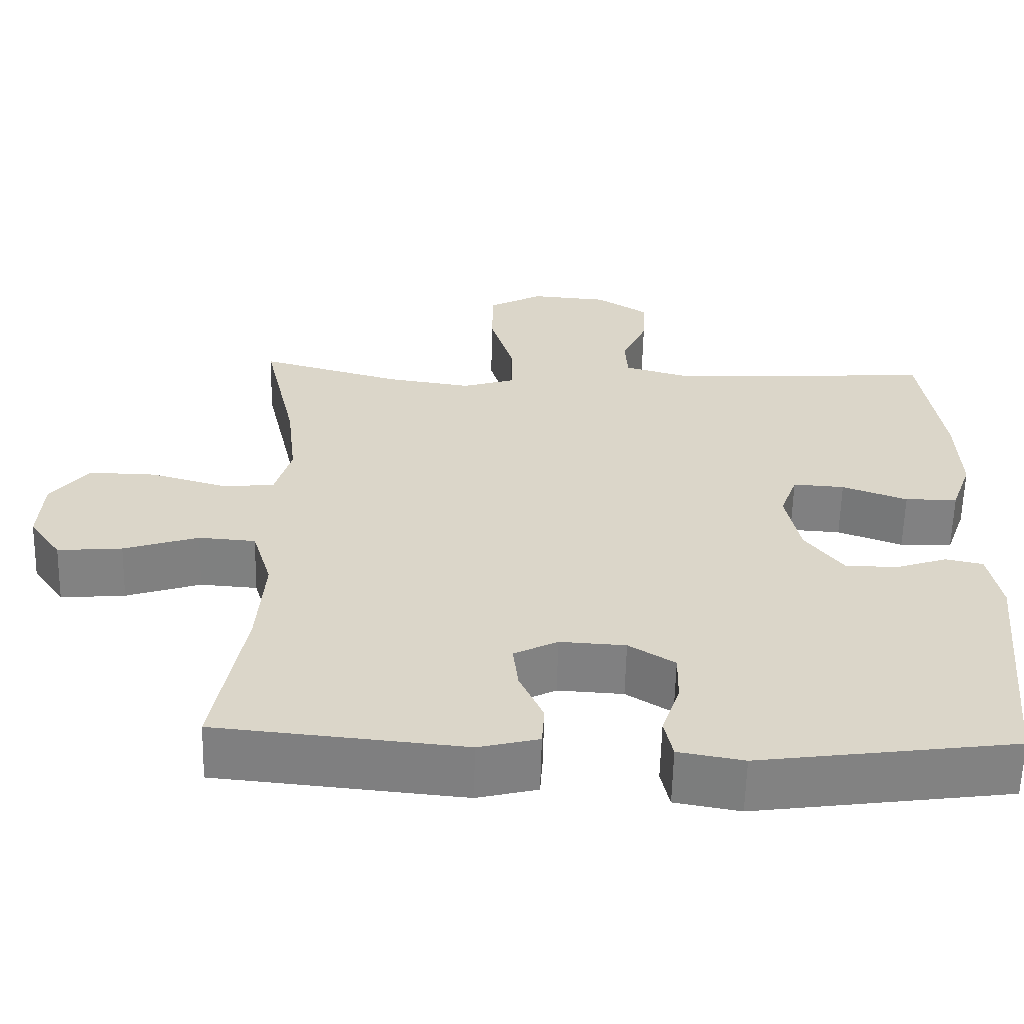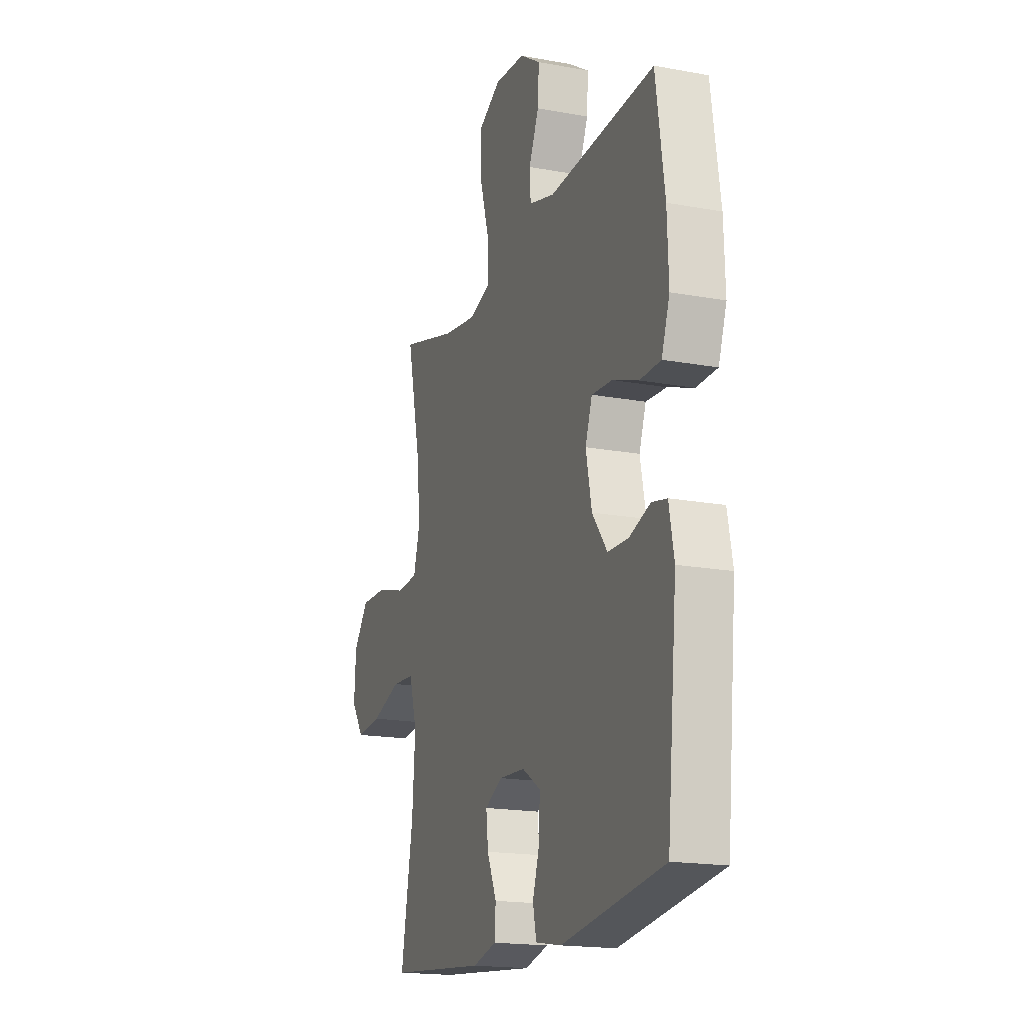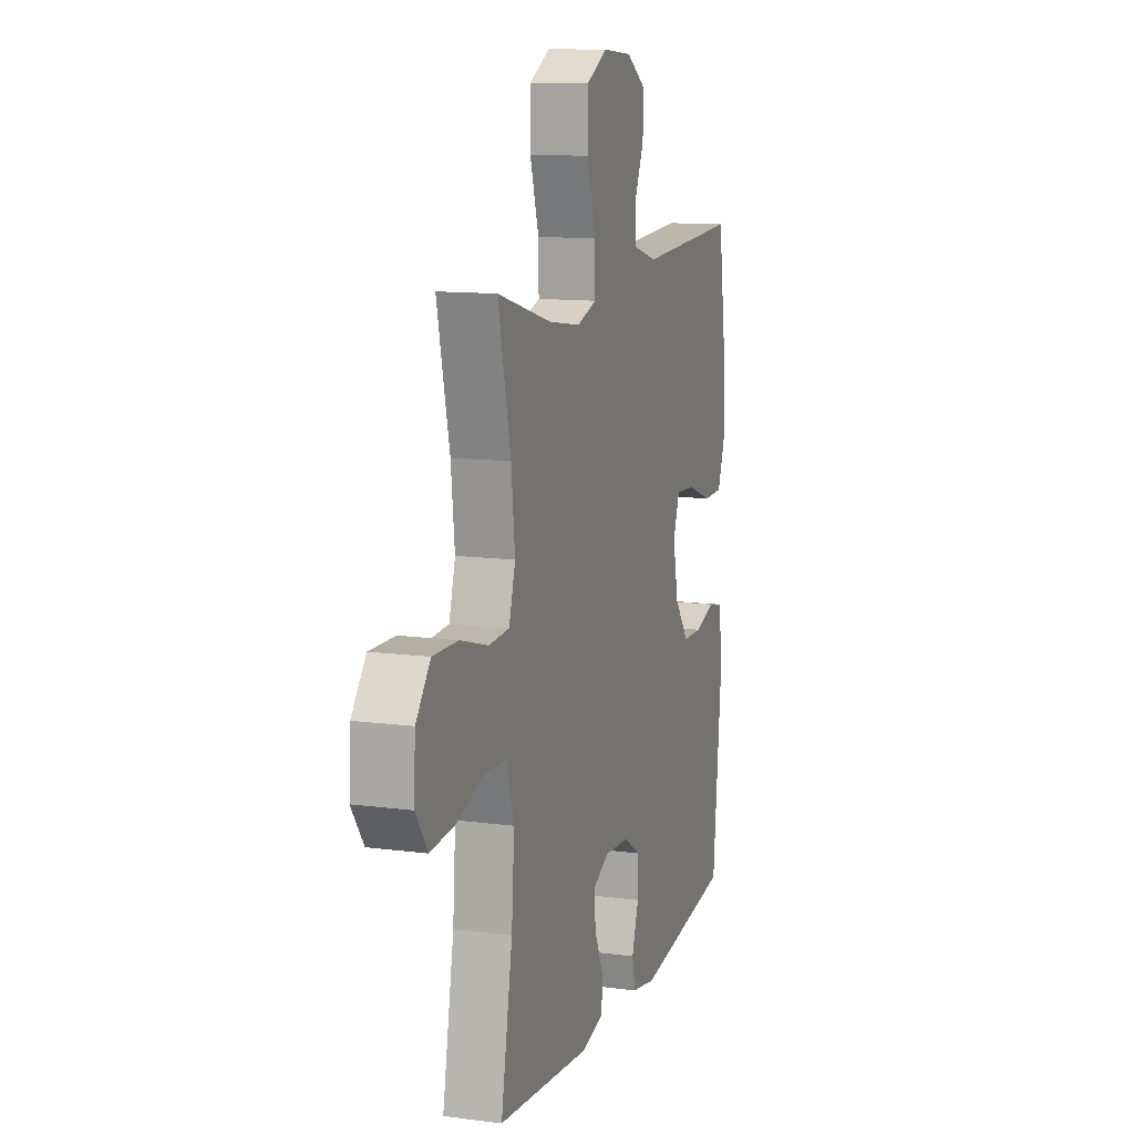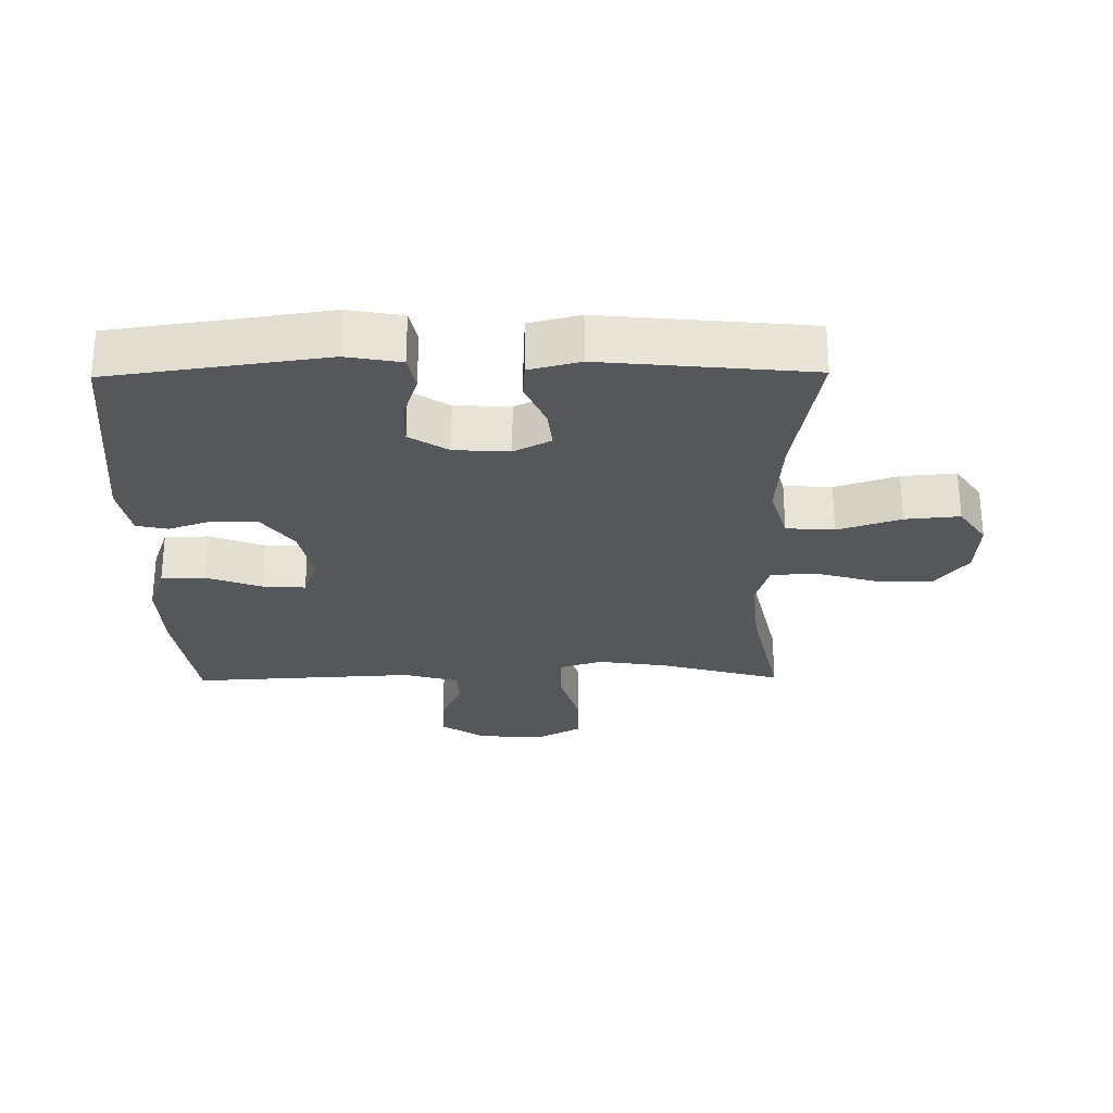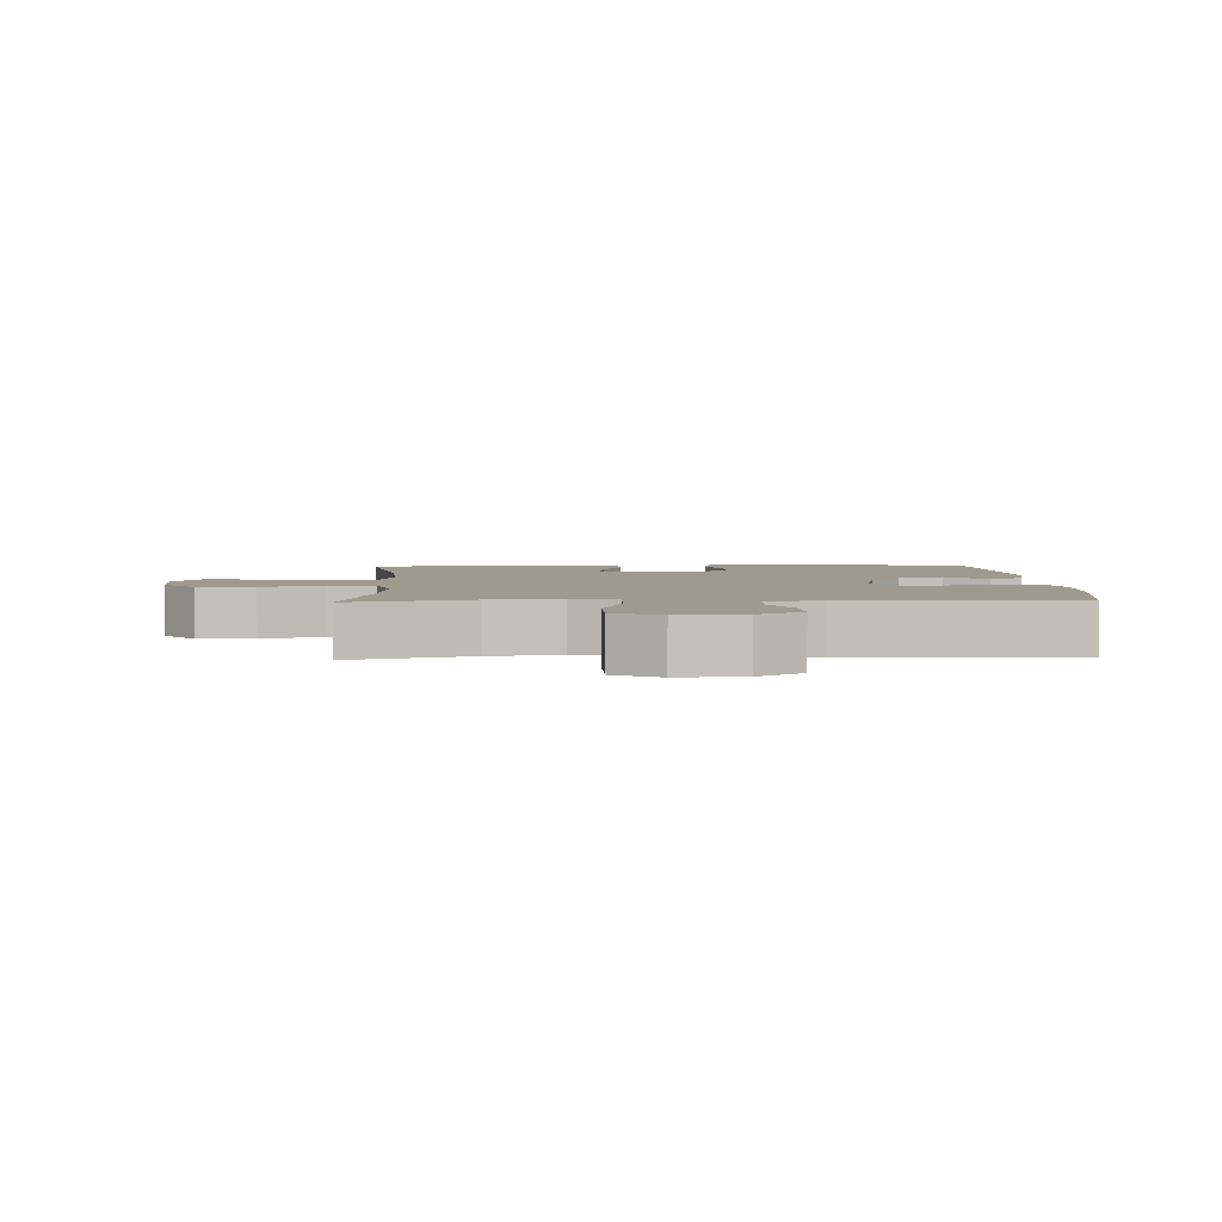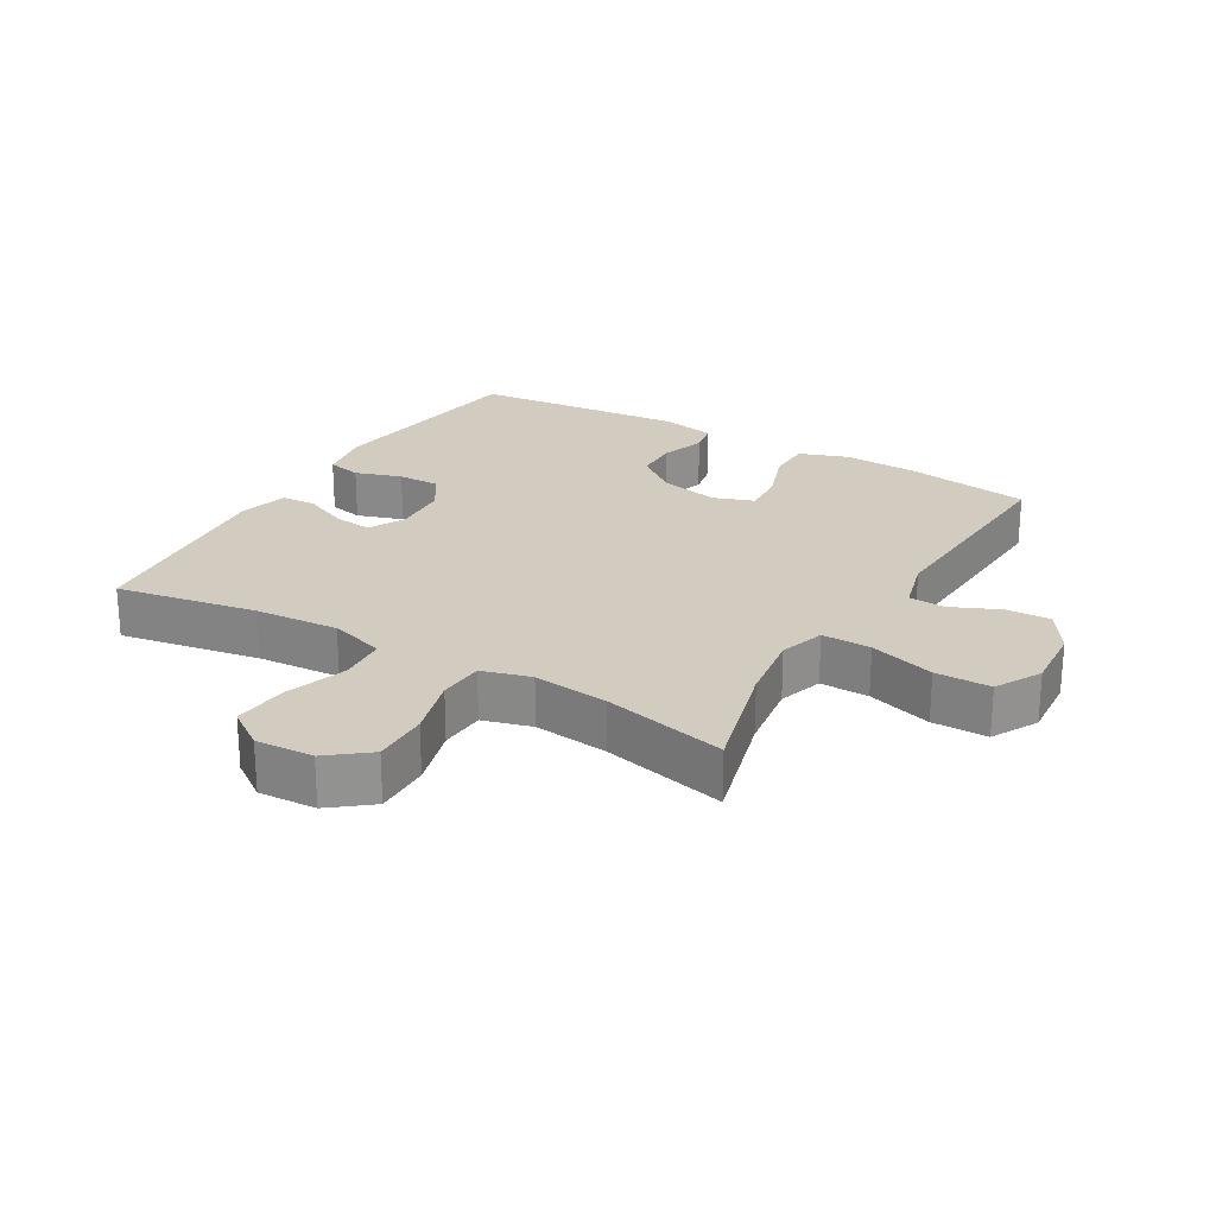
<metadata>
{"format":"obj","ext":"obj","renderer":"f3d","projection":"perspective","resolution":1024,"background":"white","views":[{"elev":-60.4,"azim":-1.4,"up":"+Z"},{"elev":-17.9,"azim":70.1,"up":"+Z"},{"elev":11.7,"azim":-72.3,"up":"+Z"},{"elev":-27.4,"azim":-179.3,"up":"+Y"},{"elev":3.7,"azim":-2.3,"up":"+Y"},{"elev":24.1,"azim":-59.4,"up":"+Y"}]}
</metadata>
<code>
o path4106
v -0.4277 0.0375 0.2706
v -0.4144 0.0375 0.1512
v -0.4368 0.0375 0.07323
v -0.5098 0.0375 0.06899
v -0.6085 0.0375 0.09738
v -0.6983 0.0375 0.09903
v -0.7497 0.0375 0.03423
v -0.7552 0.0375 -0.05812
v -0.7123 0.0375 -0.1195
v -0.6255 0.0375 -0.1117
v -0.5251 0.0375 -0.07857
v -0.4484 0.0375 -0.08413
v -0.4221 0.0375 -0.1724
v -0.4319 0.0375 -0.307
v -0.4728 0.0375 -0.5316
v -0.1416 0.0375 -0.5632
v -0.06093 0.0375 -0.543
v -0.05723 0.0375 -0.4875
v -0.08902 0.0375 -0.4158
v -0.09604 0.0375 -0.354
v -0.03735 0.0375 -0.3239
v 0.05069 0.0375 -0.3289
v 0.1124 0.0375 -0.3679
v 0.1112 0.0375 -0.4356
v 0.08688 0.0375 -0.5098
v 0.09831 0.0375 -0.5641
v 0.1857 0.0375 -0.5797
v 0.5289 0.0375 -0.5316
v 0.5627 0.0375 -0.1913
v 0.5458 0.0375 -0.1049
v 0.4954 0.0375 -0.09419
v 0.4254 0.0375 -0.118
v 0.3558 0.0375 -0.1165
v 0.305 0.0375 -0.0496
v 0.2857 0.0375 0.04464
v 0.3089 0.0375 0.1085
v 0.3779 0.0375 0.1039
v 0.4652 0.0375 0.072
v 0.5355 0.0375 0.07338
v 0.5629 0.0375 0.1501
v 0.5585 0.0375 0.2696
v 0.5289 0.0375 0.4703
v 0.1713 0.0375 0.4509
v 0.08462 0.0375 0.4753
v 0.08125 0.0375 0.5336
v 0.115 0.0375 0.6095
v 0.1192 0.0375 0.6805
v 0.04879 0.0375 0.7261
v -0.05475 0.0375 0.7341
v -0.1281 0.0375 0.6946
v -0.1289 0.0375 0.606
v -0.09781 0.0375 0.5015
v -0.09649 0.0375 0.4229
v -0.168 0.0375 0.4002
v -0.2814 0.0375 0.4171
v -0.4728 0.0375 0.4703
v -0.4277 -0.0375 0.2706
v -0.4144 -0.0375 0.1512
v -0.4368 -0.0375 0.07323
v -0.5098 -0.0375 0.06899
v -0.6085 -0.0375 0.09738
v -0.6983 -0.0375 0.09903
v -0.7497 -0.0375 0.03423
v -0.7552 -0.0375 -0.05812
v -0.7123 -0.0375 -0.1195
v -0.6255 -0.0375 -0.1117
v -0.5251 -0.0375 -0.07857
v -0.4484 -0.0375 -0.08413
v -0.4221 -0.0375 -0.1724
v -0.4319 -0.0375 -0.307
v -0.4728 -0.0375 -0.5316
v -0.1416 -0.0375 -0.5632
v -0.06093 -0.0375 -0.543
v -0.05723 -0.0375 -0.4875
v -0.08902 -0.0375 -0.4158
v -0.09604 -0.0375 -0.354
v -0.03735 -0.0375 -0.3239
v 0.05069 -0.0375 -0.3289
v 0.1124 -0.0375 -0.3679
v 0.1112 -0.0375 -0.4356
v 0.08688 -0.0375 -0.5098
v 0.09831 -0.0375 -0.5641
v 0.1857 -0.0375 -0.5797
v 0.5289 -0.0375 -0.5316
v 0.5627 -0.0375 -0.1913
v 0.5458 -0.0375 -0.1049
v 0.4954 -0.0375 -0.09419
v 0.4254 -0.0375 -0.118
v 0.3558 -0.0375 -0.1165
v 0.305 -0.0375 -0.0496
v 0.2857 -0.0375 0.04464
v 0.3089 -0.0375 0.1085
v 0.3779 -0.0375 0.1039
v 0.4652 -0.0375 0.072
v 0.5355 -0.0375 0.07338
v 0.5629 -0.0375 0.1501
v 0.5585 -0.0375 0.2696
v 0.5289 -0.0375 0.4703
v 0.1713 -0.0375 0.4509
v 0.08462 -0.0375 0.4753
v 0.08125 -0.0375 0.5336
v 0.115 -0.0375 0.6095
v 0.1192 -0.0375 0.6805
v 0.04879 -0.0375 0.7261
v -0.05475 -0.0375 0.7341
v -0.1281 -0.0375 0.6946
v -0.1289 -0.0375 0.606
v -0.09781 -0.0375 0.5015
v -0.09649 -0.0375 0.4229
v -0.168 -0.0375 0.4002
v -0.2814 -0.0375 0.4171
v -0.4728 -0.0375 0.4703
v -0.7497 0.0375 0.03423
v -0.7552 0.0375 -0.05812
v -0.7123 0.0375 -0.1195
v -0.6983 0.0375 0.09903
v -0.6255 0.0375 -0.1117
v -0.6085 0.0375 0.09738
v -0.5251 0.0375 -0.07857
v -0.5098 0.0375 0.06899
v -0.4484 0.0375 -0.08413
v -0.4484 0.0375 -0.08413
v -0.4368 0.0375 0.07323
v -0.4368 0.0375 0.07323
v -0.4319 0.0375 -0.307
v -0.4728 0.0375 -0.5316
v -0.4728 0.0375 -0.5316
v -0.4728 0.0375 0.4703
v -0.4728 0.0375 0.4703
v -0.4277 0.0375 0.2706
v -0.4221 0.0375 -0.1724
v -0.4144 0.0375 0.1512
v -0.2814 0.0375 0.4171
v -0.168 0.0375 0.4002
v -0.1416 0.0375 -0.5632
v -0.09649 0.0375 0.4229
v -0.09649 0.0375 0.4229
v -0.08902 0.0375 -0.4158
v -0.09604 0.0375 -0.354
v -0.09604 0.0375 -0.354
v -0.06093 0.0375 -0.543
v -0.06093 0.0375 -0.543
v -0.1281 0.0375 0.6946
v -0.1281 0.0375 0.6946
v -0.1289 0.0375 0.606
v -0.09781 0.0375 0.5015
v -0.05475 0.0375 0.7341
v -0.03735 0.0375 -0.3239
v -0.05723 0.0375 -0.4875
v 0.04879 0.0375 0.7261
v 0.05069 0.0375 -0.3289
v 0.1192 0.0375 0.6805
v 0.1192 0.0375 0.6805
v 0.1124 0.0375 -0.3679
v 0.115 0.0375 0.6095
v 0.08125 0.0375 0.5336
v 0.08462 0.0375 0.4753
v 0.08462 0.0375 0.4753
v 0.1713 0.0375 0.4509
v 0.1112 0.0375 -0.4356
v 0.08688 0.0375 -0.5098
v 0.09831 0.0375 -0.5641
v 0.09831 0.0375 -0.5641
v 0.1857 0.0375 -0.5797
v 0.2857 0.0375 0.04464
v 0.3089 0.0375 0.1085
v 0.3089 0.0375 0.1085
v 0.305 0.0375 -0.0496
v 0.3558 0.0375 -0.1165
v 0.3779 0.0375 0.1039
v 0.4254 0.0375 -0.118
v 0.4652 0.0375 0.072
v 0.4954 0.0375 -0.09419
v 0.5289 0.0375 0.4703
v 0.5289 0.0375 0.4703
v 0.5355 0.0375 0.07338
v 0.5355 0.0375 0.07338
v 0.5458 0.0375 -0.1049
v 0.5458 0.0375 -0.1049
v 0.5289 0.0375 -0.5316
v 0.5289 0.0375 -0.5316
v 0.5629 0.0375 0.1501
v 0.5585 0.0375 0.2696
v 0.5627 0.0375 -0.1913
v -0.7497 -0.0375 0.03423
v -0.7552 -0.0375 -0.05812
v -0.7123 -0.0375 -0.1195
v -0.6983 -0.0375 0.09903
v -0.6255 -0.0375 -0.1117
v -0.6085 -0.0375 0.09738
v -0.5251 -0.0375 -0.07857
v -0.5098 -0.0375 0.06899
v -0.4484 -0.0375 -0.08413
v -0.4484 -0.0375 -0.08413
v -0.4368 -0.0375 0.07323
v -0.4368 -0.0375 0.07323
v -0.4319 -0.0375 -0.307
v -0.4728 -0.0375 -0.5316
v -0.4728 -0.0375 -0.5316
v -0.4728 -0.0375 0.4703
v -0.4728 -0.0375 0.4703
v -0.4277 -0.0375 0.2706
v -0.4221 -0.0375 -0.1724
v -0.4144 -0.0375 0.1512
v -0.2814 -0.0375 0.4171
v -0.168 -0.0375 0.4002
v -0.1416 -0.0375 -0.5632
v -0.09649 -0.0375 0.4229
v -0.09649 -0.0375 0.4229
v -0.08902 -0.0375 -0.4158
v -0.09604 -0.0375 -0.354
v -0.09604 -0.0375 -0.354
v -0.06093 -0.0375 -0.543
v -0.06093 -0.0375 -0.543
v -0.1281 -0.0375 0.6946
v -0.1281 -0.0375 0.6946
v -0.1289 -0.0375 0.606
v -0.09781 -0.0375 0.5015
v -0.05475 -0.0375 0.7341
v -0.03735 -0.0375 -0.3239
v -0.05723 -0.0375 -0.4875
v 0.04879 -0.0375 0.7261
v 0.05069 -0.0375 -0.3289
v 0.1192 -0.0375 0.6805
v 0.1192 -0.0375 0.6805
v 0.1124 -0.0375 -0.3679
v 0.115 -0.0375 0.6095
v 0.08125 -0.0375 0.5336
v 0.08462 -0.0375 0.4753
v 0.08462 -0.0375 0.4753
v 0.1713 -0.0375 0.4509
v 0.1112 -0.0375 -0.4356
v 0.08688 -0.0375 -0.5098
v 0.09831 -0.0375 -0.5641
v 0.09831 -0.0375 -0.5641
v 0.1857 -0.0375 -0.5797
v 0.2857 -0.0375 0.04464
v 0.3089 -0.0375 0.1085
v 0.3089 -0.0375 0.1085
v 0.305 -0.0375 -0.0496
v 0.3558 -0.0375 -0.1165
v 0.3779 -0.0375 0.1039
v 0.4254 -0.0375 -0.118
v 0.4652 -0.0375 0.072
v 0.4954 -0.0375 -0.09419
v 0.5289 -0.0375 0.4703
v 0.5289 -0.0375 0.4703
v 0.5355 -0.0375 0.07338
v 0.5355 -0.0375 0.07338
v 0.5458 -0.0375 -0.1049
v 0.5458 -0.0375 -0.1049
v 0.5289 -0.0375 -0.5316
v 0.5289 -0.0375 -0.5316
v 0.5629 -0.0375 0.1501
v 0.5585 -0.0375 0.2696
v 0.5627 -0.0375 -0.1913
f 252 226 232
f 254 244 248
f 231 255 246
f 243 256 245
f 186 189 185
f 205 202 206
f 217 228 222
f 204 206 202
f 193 220 195
f 228 218 229
f 226 240 223
f 190 191 192
f 252 232 236
f 189 186 187
f 206 204 237
f 242 244 254
f 255 238 242
f 218 208 229
f 204 220 237
f 241 226 252
f 222 228 227
f 215 217 219
f 245 256 250
f 204 195 220
f 240 226 241
f 237 223 240
f 222 227 224
f 210 197 207
f 231 238 255
f 202 205 200
f 236 232 233
f 231 208 238
f 218 228 217
f 206 237 208
f 229 208 231
f 255 242 254
f 190 189 191
f 236 233 234
f 221 207 213
f 189 190 185
f 191 193 192
f 193 203 220
f 219 217 222
f 211 197 210
f 241 252 243
f 192 193 195
f 188 185 190
f 243 252 256
f 208 237 238
f 220 223 237
f 220 203 211
f 210 207 221
f 203 197 211
f 207 197 198
f 7 8 64 63
f 8 9 65 64
f 6 7 63 62
f 9 10 66 65
f 5 6 62 61
f 10 11 67 66
f 4 5 61 60
f 11 122 194 67
f 124 4 60 196
f 14 127 199 70
f 129 1 57 201
f 12 13 69 68
f 2 3 59 58
f 13 14 70 69
f 1 2 58 57
f 55 56 112 111
f 54 55 111 110
f 15 16 72 71
f 137 54 110 209
f 19 140 212 75
f 16 142 214 72
f 144 51 107 216
f 51 52 108 107
f 49 50 106 105
f 52 53 109 108
f 20 21 77 76
f 18 19 75 74
f 17 18 74 73
f 48 49 105 104
f 21 22 78 77
f 153 48 104 225
f 22 23 79 78
f 46 47 103 102
f 45 46 102 101
f 158 45 101 230
f 43 44 100 99
f 24 25 81 80
f 25 163 235 81
f 26 27 83 82
f 23 24 80 79
f 35 167 239 91
f 34 35 91 90
f 33 34 90 89
f 36 37 93 92
f 32 33 89 88
f 37 38 94 93
f 31 32 88 87
f 175 43 99 247
f 38 177 249 94
f 179 31 87 251
f 27 181 253 83
f 39 40 96 95
f 41 42 98 97
f 40 41 97 96
f 29 30 86 85
f 28 29 85 84
f 180 160 154
f 182 176 172
f 159 174 183
f 171 173 184
f 114 113 117
f 133 134 130
f 145 150 156
f 132 130 134
f 121 123 148
f 156 157 146
f 154 151 168
f 118 120 119
f 180 164 160
f 117 115 114
f 134 165 132
f 170 182 172
f 183 170 166
f 146 157 136
f 132 165 148
f 169 180 154
f 150 155 156
f 143 147 145
f 173 178 184
f 132 148 123
f 168 169 154
f 165 168 151
f 150 152 155
f 138 135 125
f 159 183 166
f 130 128 133
f 164 161 160
f 159 166 136
f 146 145 156
f 134 136 165
f 157 159 136
f 183 182 170
f 118 119 117
f 164 162 161
f 149 141 135
f 117 113 118
f 119 120 121
f 121 148 131
f 147 150 145
f 139 138 125
f 169 171 180
f 120 123 121
f 116 118 113
f 171 184 180
f 136 166 165
f 148 165 151
f 148 139 131
f 138 149 135
f 131 139 125
f 135 126 125

</code>
